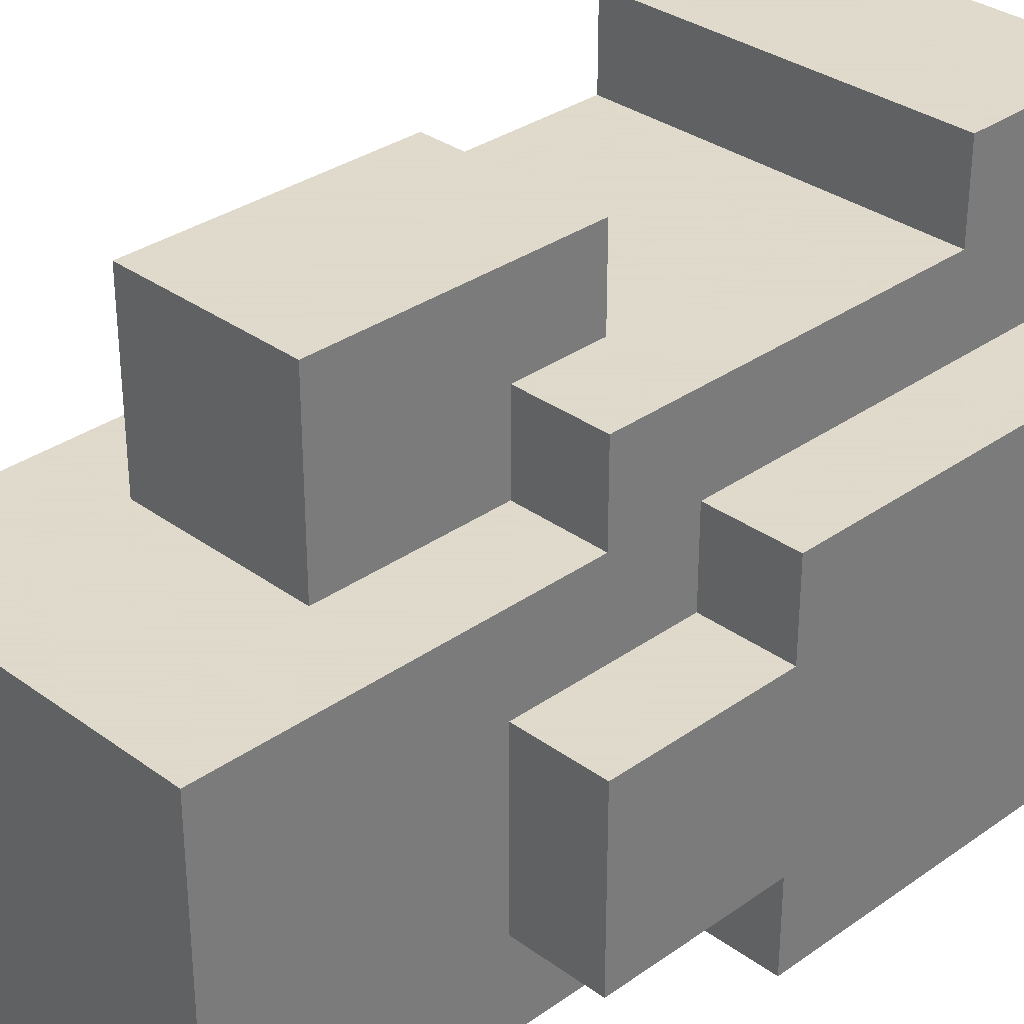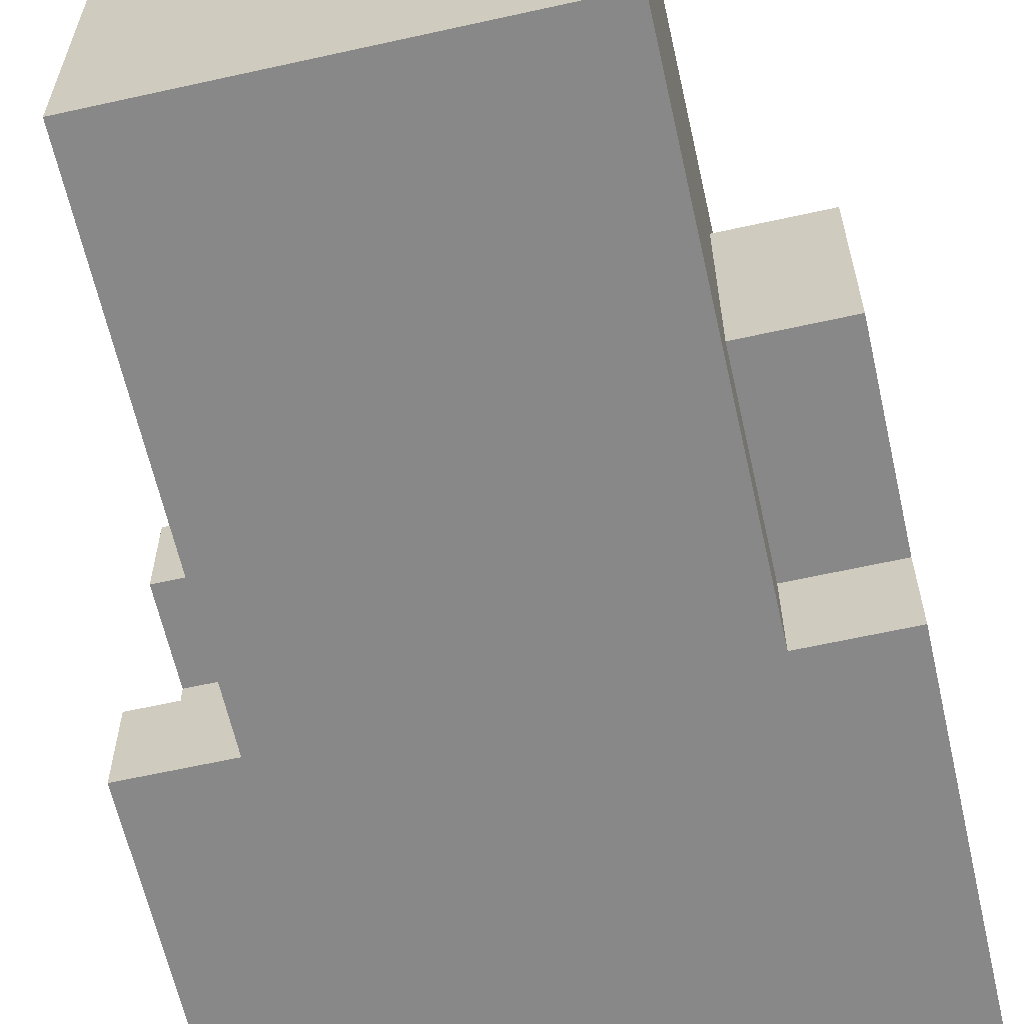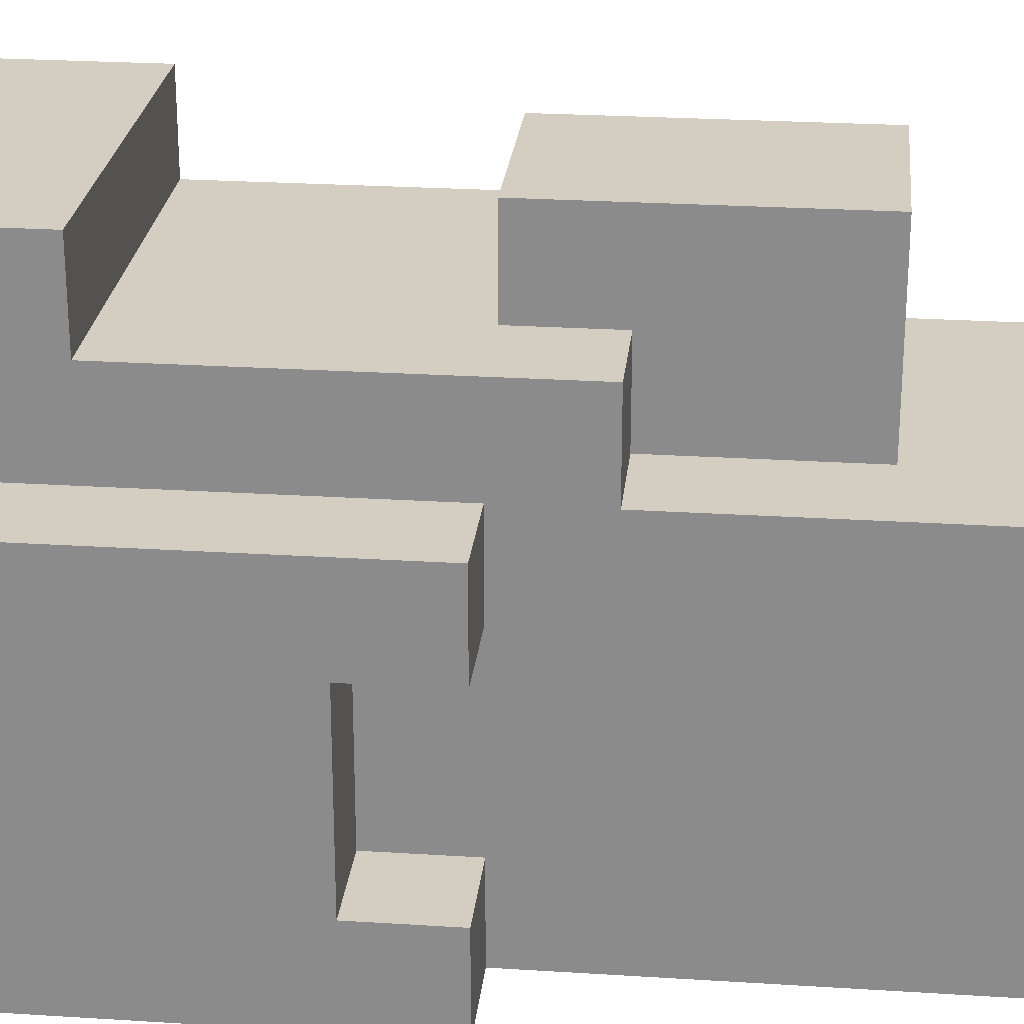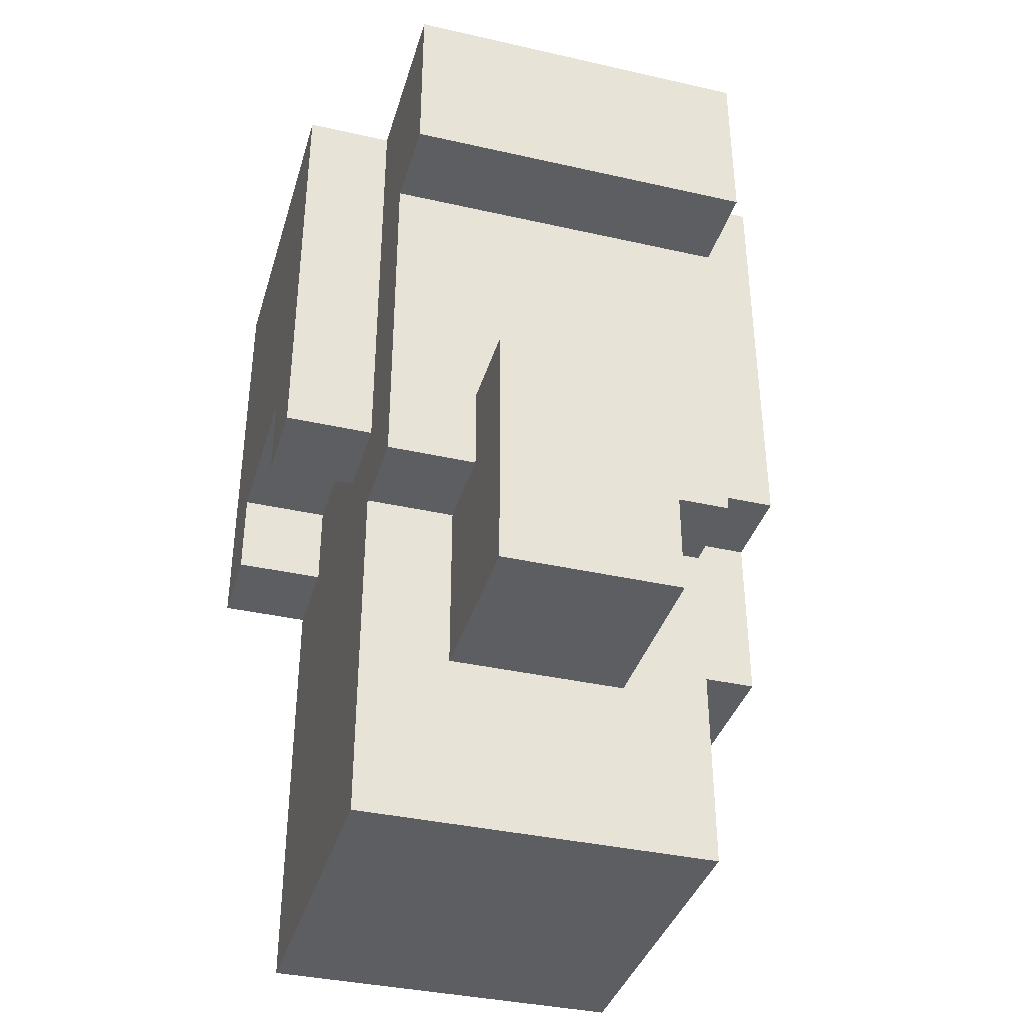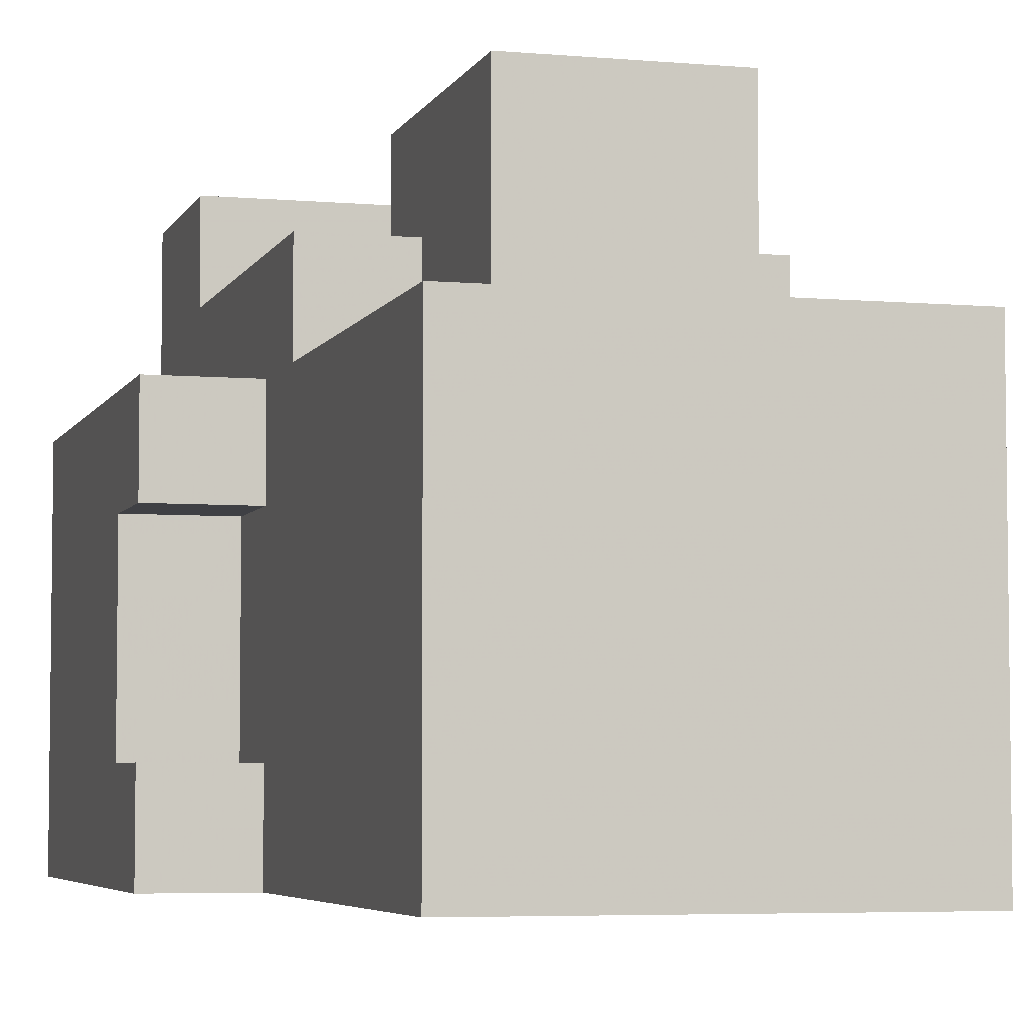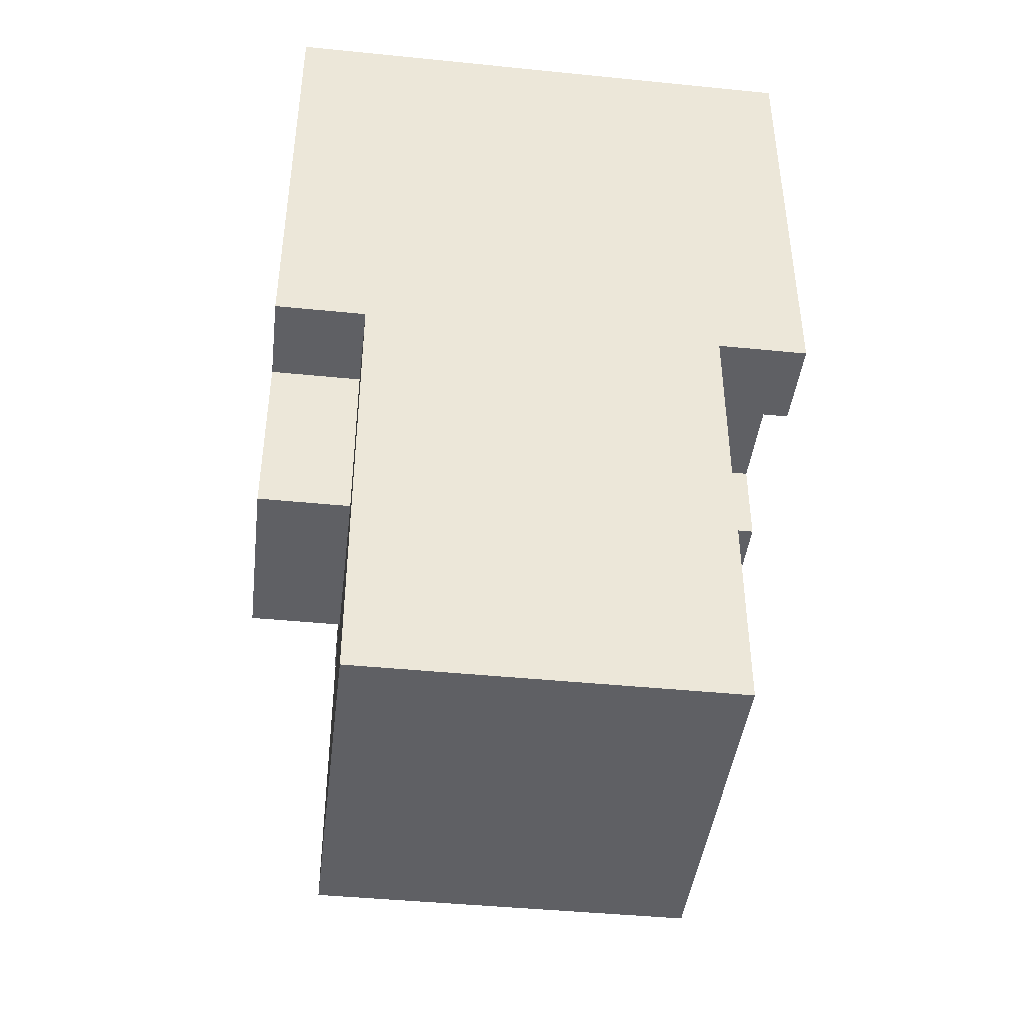
<metadata>
{"format":"obj","ext":"obj","renderer":"f3d","projection":"perspective","resolution":1024,"background":"white","views":[{"elev":32.4,"azim":45.4,"up":"+Z"},{"elev":-62.7,"azim":12.7,"up":"+Z"},{"elev":25.1,"azim":-84.1,"up":"+Z"},{"elev":-37.6,"azim":-16.1,"up":"+Y"},{"elev":-5.0,"azim":-15.8,"up":"+Z"},{"elev":-43.2,"azim":173.2,"up":"+Y"}]}
</metadata>
<code>
o draconic_right_leg
v -3 6 1e-06
v -3 5 1e-06
v -3 5 1
v -3 6 -2
v -3 5 -3
v -3 5 -2
v -3 7 1
v -3 7 1e-06
v -3 7 -2
v -3 7 -3
v -3 10 1
v -3 10 -3
v -2 1 1
v -2 0 0
v -2 -0 1
v -2 1 0
v -2 0 -2
v -2 1 -1
v -2 1 -2
v -2 0 -3
v -2 1 -3
v -2 2 1
v -2 2 0
v -2 2 -1
v -2 2 -2
v -2 2 -3
v -2 3 1
v -2 3 0
v -2 3 -1
v -2 3 -3
v -2 4 1
v -2 4 1e-06
v -2 4 -1
v -2 4 -3
v -2 5 2
v -2 4 2
v -2 5 1
v -2 5 1e-06
v -2 5 -1
v -2 5 -2
v -2 5 -3
v -2 6 2
v -2 6 1
v -2 6 1e-06
v -2 6 -2
v -2 7 2
v -2 7 1
v -2 8 2
v -2 8 1
v -2 10 3
v -2 8 3
v -2 10 1
v -1 3 1
v -1 2 1
v -1 2 3
v -1 4 3
v -1 4 2
v -1 4 1
v -1 5 3
v -1 5 2
v 1 2 3
v 1 2 1
v 1 3 1
v 1 4 3
v 1 4 2
v 1 4 1
v 1 5 3
v 1 5 2
v 2 -0 1
v 2 0 0
v 2 1 1
v 2 0 -2
v 2 1 0
v 2 0 -3
v 2 1 -2
v 2 1 -3
v 2 2 1
v 2 2 0
v 2 2 -1
v 2 2 -2
v 2 2 -3
v 2 3 1
v 2 3 0
v 2 3 -1
v 2 3 -2
v 2 3 -3
v 2 4 1
v 2 4 -2
v 2 4 -3
v 2 4 2
v 2 5 1
v 2 5 1e-06
v 2 5 -2
v 2 5 -3
v 2 6 1
v 2 7 2
v 2 7 1
v 2 8 2
v 2 8 1
v 2 8 3
v 2 10 3
v 2 10 1
v 3 3 0
v 3 3 -2
v 3 4 -1
v 3 4 -2
v 3 5 1e-06
v 3 5 -1
v 3 5 -2
v 3 5 1
v 3 6 1
v 3 6 1e-06
v 3 6 -1
v 3 5 -3
v 3 6 -2
v 3 6 -3
v 3 7 1
v 3 7 1e-06
v 3 7 -2
v 3 7 -3
v 3 8 -1
v 3 8 -2
v 3 9 1e-06
v 3 9 -1
v 3 9 -2
v 3 10 1
v 3 10 2e-06
v 3 10 -1
v 3 10 -2
v 3 10 -3
v -1 9 3
v -2 10 3
v -2 8 3
v -1 10 3
v 1 2 3
v -1 4 3
v -1 2 3
v 1 4 3
v -1 5 3
v 1 5 3
v 1 9 3
v 1 10 3
v 2 8 3
v 2 10 3
v -1 4 2
v -2 5 2
v -2 4 2
v -1 5 2
v -2 6 2
v -1 6 2
v -2 7 2
v -1 7 2
v -2 8 2
v 1 5 2
v 1 6 2
v 1 7 2
v 2 4 2
v 1 4 2
v 2 7 2
v 2 8 2
v -2 5 1
v -3 7 1
v -3 5 1
v -2 6 1
v -2 7 1
v -3 10 1
v -2 8 1
v -2 10 1
v -1 -0 1
v -2 1 1
v -2 -0 1
v -1 1 1
v -2 2 1
v -1 2 1
v -2 3 1
v -1 3 1
v -2 4 1
v -1 4 1
v 1 -0 1
v 1 1 1
v 1 2 1
v 2 -0 1
v 2 1 1
v 2 2 1
v 1 3 1
v 2 3 1
v 1 4 1
v 2 4 1
v 3 5 1
v 2 6 1
v 2 5 1
v 3 6 1
v 2 7 1
v 3 7 1
v 2 10 1
v 2 8 1
v 3 10 1
v 3 3 0
v 2 5 1e-06
v 2 3 0
v 3 5 1e-06
v -2 5 -2
v -3 6 -2
v -3 5 -2
v -2 6 -2
v -3 5 1e-06
v -3 6 1e-06
v -2 5 1e-06
v -2 6 1e-06
v 2 3 -2
v 2 4 -2
v 3 3 -2
v 2 5 -2
v 3 4 -2
v 3 5 -2
v -3 5 -3
v -3 7 -3
v -2 5 -3
v -3 10 -3
v -2 7 -3
v -2 0 -3
v -2 1 -3
v -1 0 -3
v -2 2 -3
v -1 1 -3
v -2 3 -3
v -1 2 -3
v -2 4 -3
v -1 3 -3
v -1 4 -3
v -1 5 -3
v -1 6 -3
v -1 7 -3
v -1 10 -3
v 0 1 -3
v 0 2 -3
v 0 3 -3
v 0 4 -3
v 1 0 -3
v 1 1 -3
v 1 2 -3
v 1 4 -3
v 1 5 -3
v 1 6 -3
v 1 7 -3
v 1 10 -3
v 2 0 -3
v 2 1 -3
v 2 2 -3
v 2 3 -3
v 2 4 -3
v 2 5 -3
v 2 6 -3
v 2 7 -3
v 3 5 -3
v 3 6 -3
v 3 7 -3
v 3 10 -3
v -2 0 0
v -1 -0 1
v -2 -0 1
v -1 0 0
v 1 -0 1
v 1 0 0
v 2 -0 1
v 2 0 0
v -2 0 -2
v -1 0 -2
v 1 0 -2
v 2 0 -2
v -2 0 -3
v -1 0 -3
v 1 0 -3
v 2 0 -3
v -1 2 1
v 1 2 3
v -1 2 3
v 1 2 1
v 2 3 -1
v 3 3 0
v 2 3 0
v 2 3 -2
v 3 3 -2
v -2 4 1
v -1 4 2
v -2 4 2
v -1 4 1
v 1 4 1
v 2 4 2
v 1 4 2
v 2 4 1
v -3 5 1e-06
v -2 5 1
v -3 5 1
v -2 5 1e-06
v 2 5 1e-06
v 3 5 1
v 2 5 1
v 3 5 1e-06
v -3 5 -3
v -2 5 -2
v -3 5 -2
v -2 5 -3
v 2 5 -3
v 3 5 -2
v 2 5 -2
v 3 5 -3
v -3 6 -2
v -2 6 1e-06
v -3 6 1e-06
v -2 6 -2
v -2 8 2
v 2 8 3
v -2 8 3
v 2 8 2
v -1 5 3
v 1 5 3
v -1 5 2
v 1 5 2
v -2 10 3
v -1 10 3
v -1 10 2
v 1 10 3
v 2 10 3
v 1 10 2
v -2 10 1
v -1 10 1
v 1 10 1
v 2 10 1
v -2 10 2e-06
v -3 10 1
v -1 10 2e-06
v 3 10 1
v 1 10 2e-06
v 2 10 2e-06
v 3 10 2e-06
v 2 10 -1
v 3 10 -1
v -2 10 -2
v -1 10 -2
v 1 10 -2
v 3 10 -2
v -3 10 -3
v -1 10 -3
v 1 10 -3
v 3 10 -3
f 1 2 3
f 4 5 6
f 7 1 3
f 4 1 8
f 8 1 7
f 9 5 4
f 9 4 8
f 10 5 9
f 11 8 7
f 11 9 8
f 11 10 9
f 12 10 11
f 13 14 15
f 16 17 14
f 16 14 13
f 18 17 16
f 19 20 17
f 19 17 18
f 21 20 19
f 22 16 13
f 23 18 16
f 23 16 22
f 24 19 18
f 24 18 23
f 25 21 19
f 25 19 24
f 26 21 25
f 27 23 22
f 27 24 23
f 28 24 27
f 29 26 25
f 29 24 28
f 29 25 24
f 30 26 29
f 31 28 27
f 32 29 28
f 32 30 29
f 32 28 31
f 33 30 32
f 34 30 33
f 35 31 36
f 37 32 31
f 37 31 35
f 37 33 32
f 38 33 37
f 39 34 33
f 39 33 38
f 40 34 39
f 41 34 40
f 42 37 35
f 43 37 42
f 44 40 39
f 44 39 38
f 45 40 44
f 46 43 42
f 47 43 46
f 48 47 46
f 49 47 48
f 50 48 51
f 50 49 48
f 52 49 50
f 53 54 55
f 56 53 55
f 57 53 56
f 58 53 57
f 59 57 56
f 60 57 59
f 61 62 63
f 61 63 64
f 64 63 65
f 65 63 66
f 64 65 67
f 67 65 68
f 69 70 71
f 70 72 73
f 71 70 73
f 72 74 75
f 73 72 75
f 75 74 76
f 71 73 77
f 73 75 78
f 77 73 78
f 78 75 79
f 75 76 80
f 79 75 80
f 80 76 81
f 78 79 82
f 77 78 82
f 82 79 83
f 79 80 84
f 83 79 84
f 80 81 85
f 84 80 85
f 85 81 86
f 82 83 87
f 85 86 88
f 88 86 89
f 90 87 91
f 87 83 91
f 91 83 92
f 88 89 93
f 93 89 94
f 90 91 95
f 90 95 96
f 96 95 97
f 96 97 98
f 98 97 99
f 100 98 101
f 98 99 101
f 101 99 102
f 103 104 105
f 105 104 106
f 103 105 107
f 105 106 108
f 107 105 108
f 108 106 109
f 110 107 111
f 107 108 112
f 111 107 112
f 108 109 113
f 112 108 113
f 109 114 113
f 113 114 115
f 115 114 116
f 111 112 117
f 112 113 118
f 117 112 118
f 113 115 118
f 115 116 119
f 118 115 119
f 119 116 120
f 118 119 121
f 119 120 122
f 121 119 122
f 117 118 123
f 118 121 123
f 121 122 124
f 123 121 124
f 122 120 125
f 124 122 125
f 117 123 126
f 123 124 127
f 126 123 127
f 124 125 128
f 127 124 128
f 125 120 129
f 128 125 129
f 129 120 130
f 131 132 133
f 134 132 131
f 135 136 137
f 138 139 136
f 138 136 135
f 140 139 138
f 141 131 133
f 141 134 131
f 142 134 141
f 143 142 141
f 143 141 133
f 144 142 143
f 145 146 147
f 148 149 146
f 148 146 145
f 150 151 149
f 150 149 148
f 152 153 151
f 152 151 150
f 154 150 148
f 155 152 150
f 155 150 154
f 156 153 152
f 156 152 155
f 157 154 158
f 157 155 154
f 157 156 155
f 159 153 156
f 159 156 157
f 160 153 159
f 161 162 163
f 164 162 161
f 165 166 162
f 165 162 164
f 167 166 165
f 168 166 167
f 169 170 171
f 172 173 170
f 172 170 169
f 174 175 173
f 174 173 172
f 176 177 175
f 176 175 174
f 178 177 176
f 179 172 169
f 180 174 172
f 180 172 179
f 181 174 180
f 182 180 179
f 183 181 180
f 183 180 182
f 184 185 181
f 184 181 183
f 186 187 185
f 186 185 184
f 188 187 186
f 189 190 191
f 192 193 190
f 192 190 189
f 194 195 196
f 194 193 192
f 194 196 193
f 197 195 194
f 198 199 200
f 201 199 198
f 202 203 204
f 205 203 202
f 206 207 208
f 208 207 209
f 210 211 212
f 211 213 214
f 212 211 214
f 214 213 215
f 216 217 218
f 217 219 220
f 218 217 220
f 221 222 223
f 222 224 225
f 223 222 225
f 224 226 227
f 225 224 227
f 226 228 229
f 227 226 229
f 228 218 230
f 229 228 230
f 218 220 231
f 230 218 231
f 231 220 232
f 220 219 233
f 232 220 233
f 233 219 234
f 225 227 235
f 227 229 235
f 223 225 235
f 229 230 235
f 235 230 236
f 236 230 237
f 231 232 238
f 237 230 238
f 230 231 238
f 223 235 239
f 235 236 240
f 239 235 240
f 236 237 241
f 240 236 241
f 238 232 242
f 237 238 242
f 242 232 243
f 232 233 244
f 243 232 244
f 233 234 245
f 244 233 245
f 245 234 246
f 239 240 247
f 240 241 248
f 247 240 248
f 241 237 249
f 248 241 249
f 237 242 250
f 249 237 250
f 242 243 251
f 250 242 251
f 243 244 252
f 251 243 252
f 244 245 252
f 252 245 253
f 245 246 254
f 253 245 254
f 252 253 255
f 253 254 256
f 255 253 256
f 254 246 257
f 256 254 257
f 257 246 258
f 259 260 261
f 262 263 260
f 262 260 259
f 264 265 263
f 264 263 262
f 266 265 264
f 267 262 259
f 267 264 262
f 267 266 264
f 268 266 267
f 269 266 268
f 270 266 269
f 271 268 267
f 272 269 268
f 272 268 271
f 273 270 269
f 273 269 272
f 274 270 273
f 275 276 277
f 278 276 275
f 279 280 281
f 282 280 279
f 283 280 282
f 284 285 286
f 287 285 284
f 288 289 290
f 291 289 288
f 292 293 294
f 295 293 292
f 296 297 298
f 299 297 296
f 300 301 302
f 303 301 300
f 304 305 306
f 307 305 304
f 308 309 310
f 311 309 308
f 312 313 314
f 315 313 312
f 316 317 318
f 318 317 319
f 320 321 322
f 321 323 322
f 323 324 325
f 322 323 325
f 320 322 326
f 322 325 326
f 326 325 327
f 325 324 328
f 327 325 328
f 328 324 329
f 326 327 330
f 331 326 330
f 327 328 332
f 330 327 332
f 329 333 334
f 332 328 334
f 328 329 334
f 334 333 335
f 335 333 336
f 334 335 337
f 335 336 337
f 337 336 338
f 330 332 339
f 331 330 339
f 332 334 340
f 339 332 340
f 337 338 341
f 340 334 341
f 334 337 341
f 341 338 342
f 339 340 343
f 331 339 343
f 340 341 344
f 343 340 344
f 341 342 345
f 344 341 345
f 345 342 346

</code>
